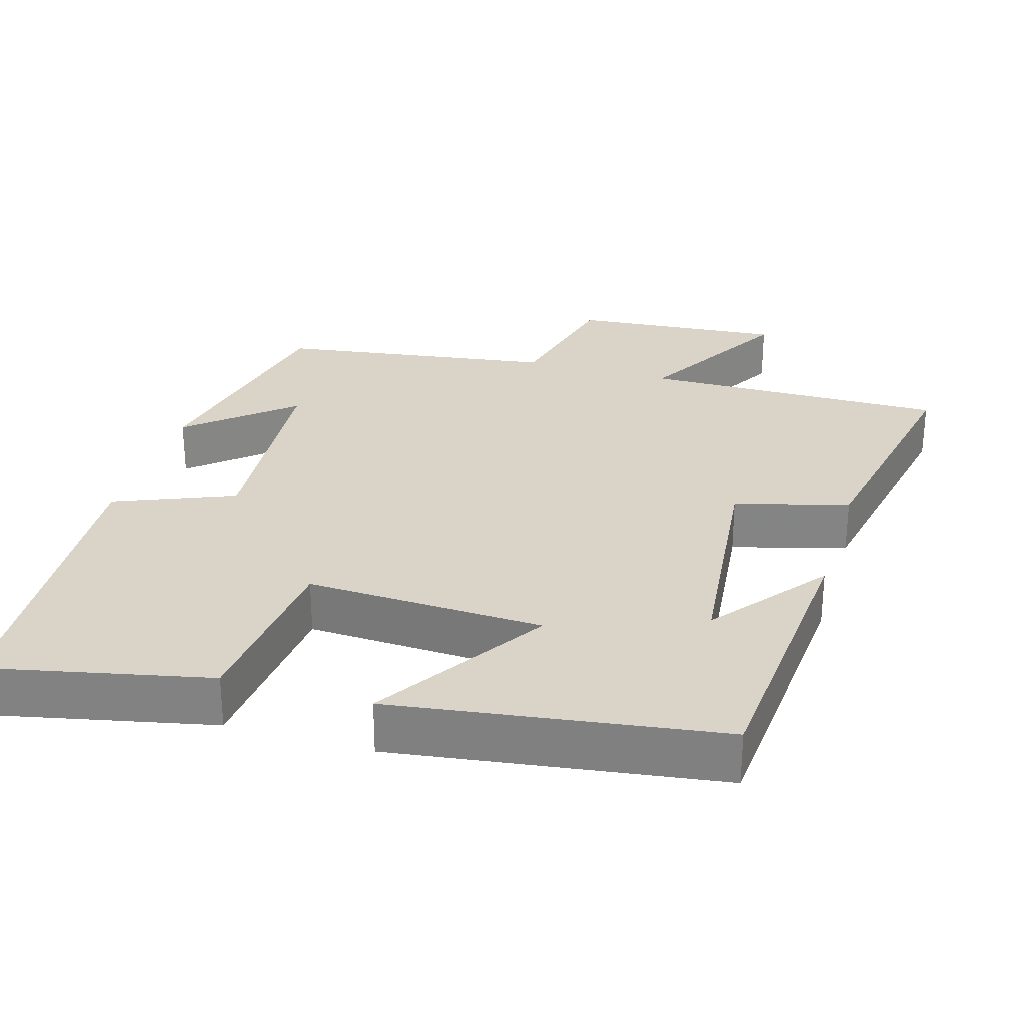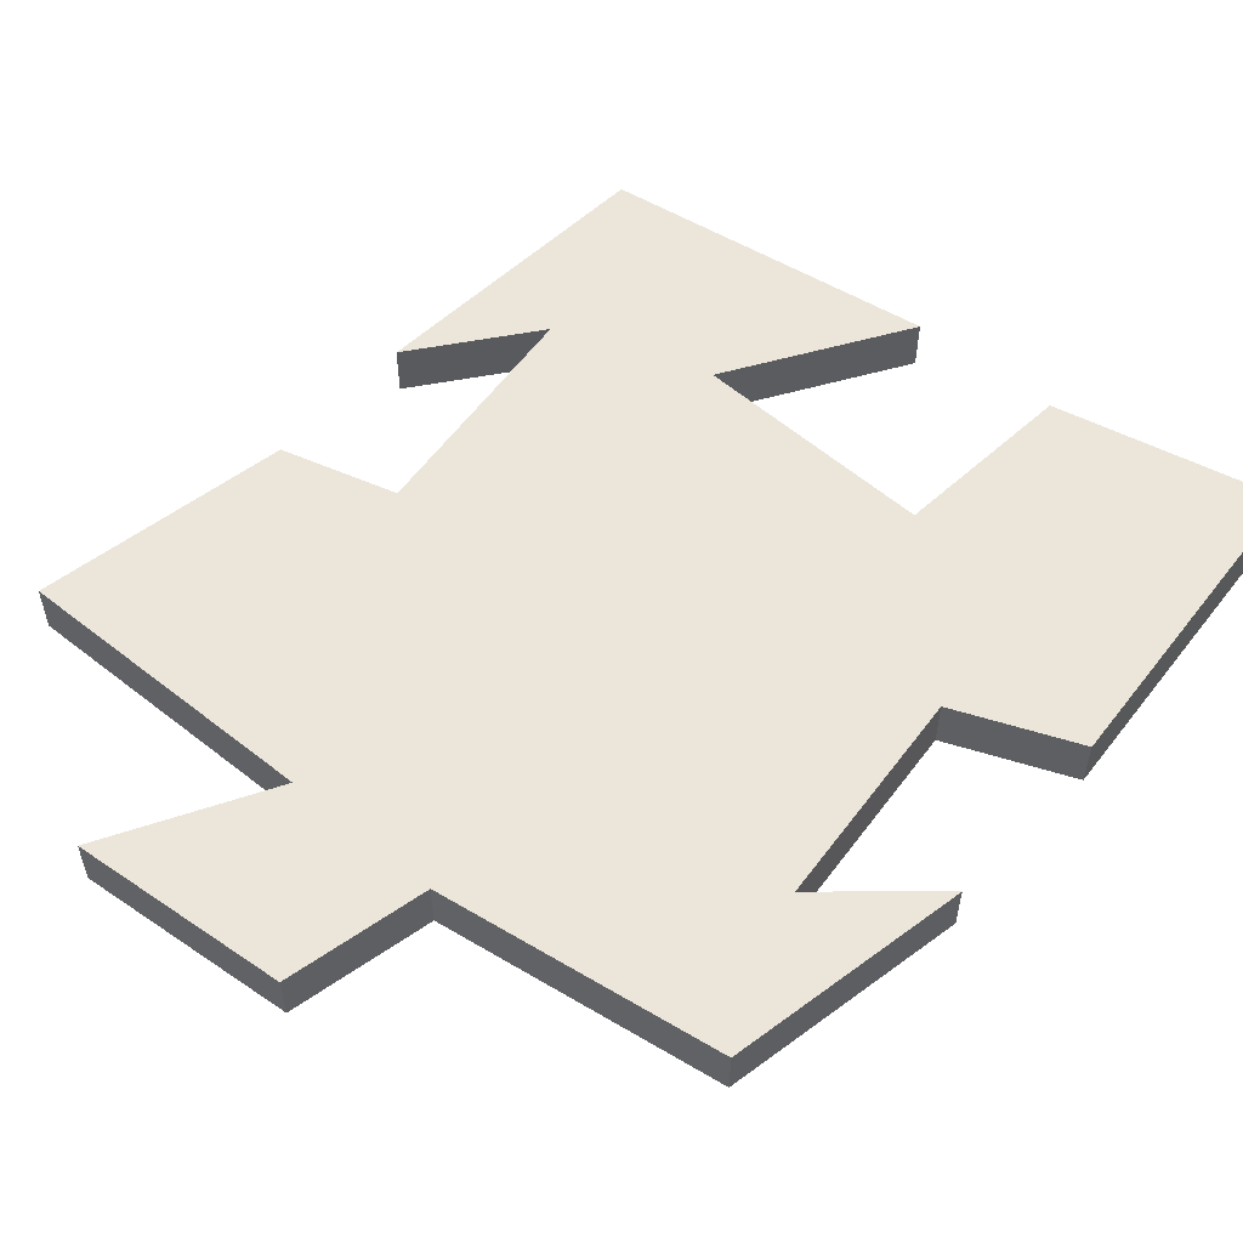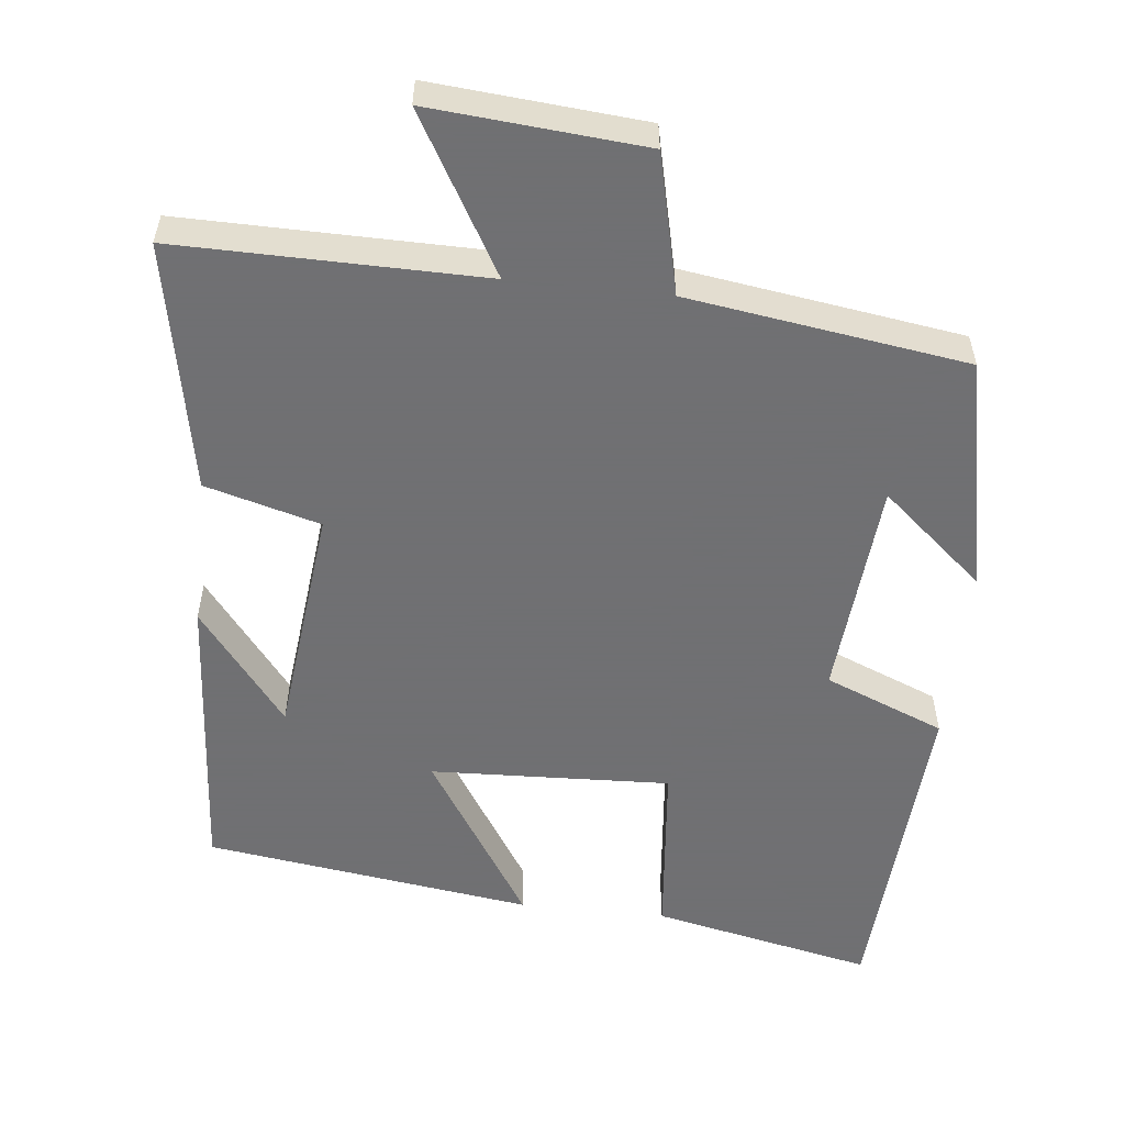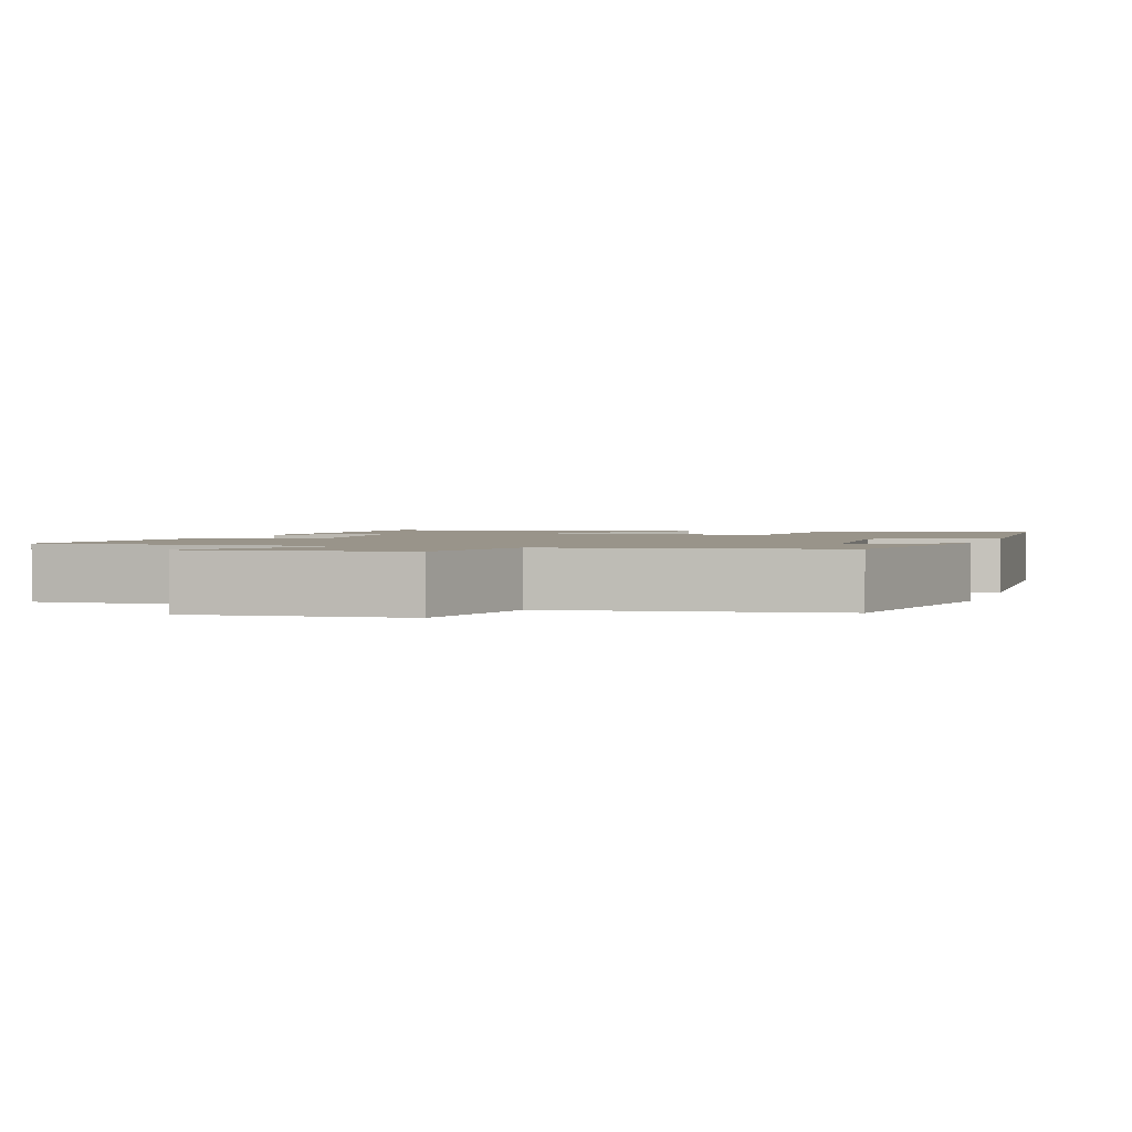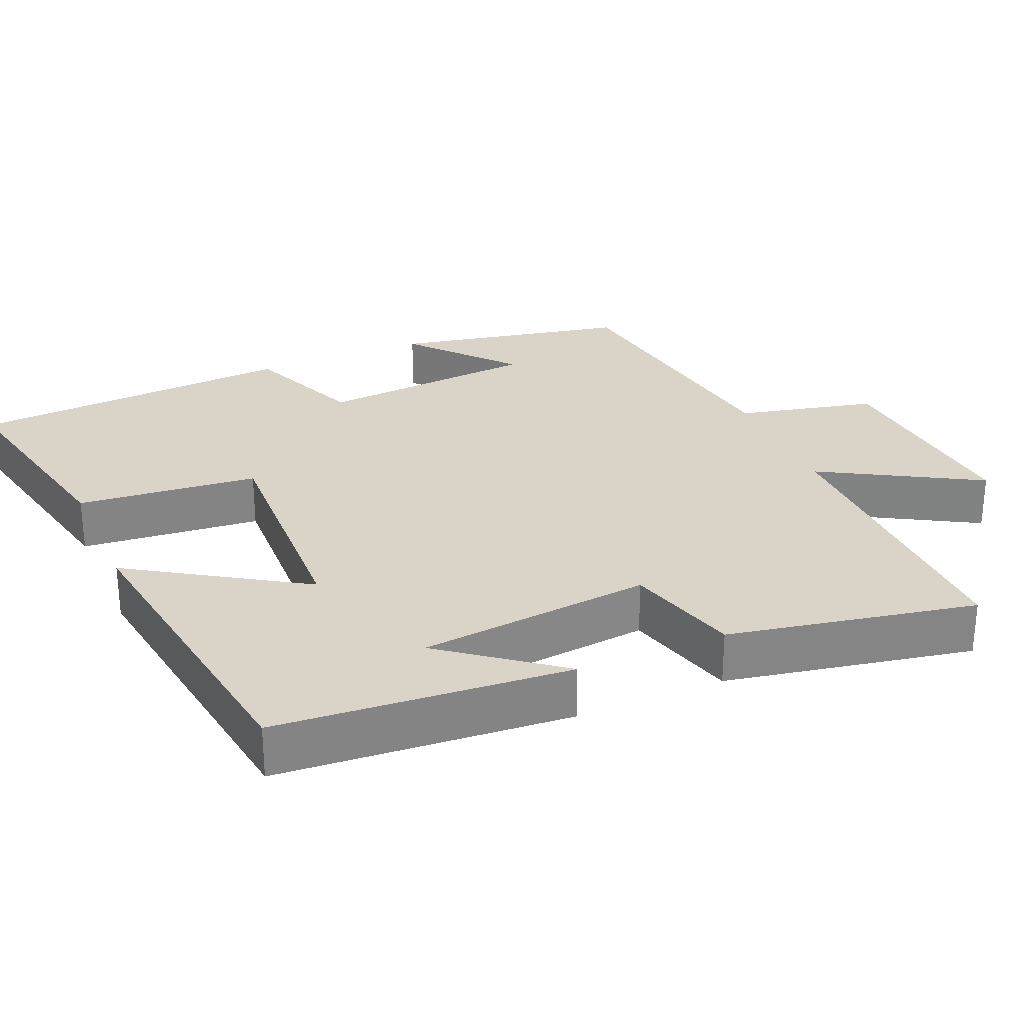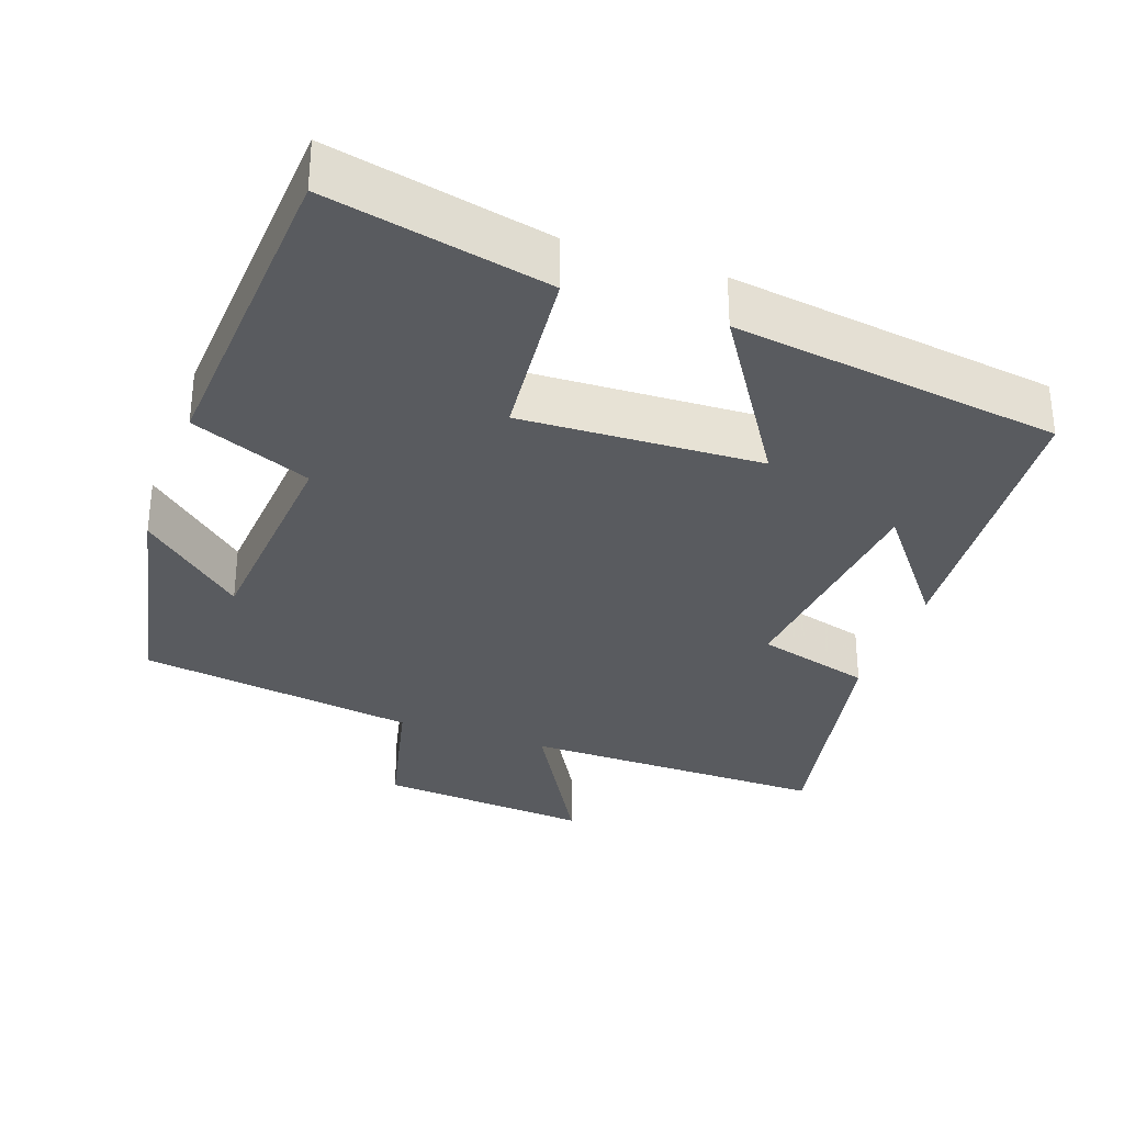
<metadata>
{"format":"obj","ext":"obj","renderer":"f3d","projection":"perspective","resolution":1024,"background":"white","views":[{"elev":28.6,"azim":-163.5,"up":"+Y"},{"elev":54.4,"azim":40.5,"up":"+Y"},{"elev":-55.0,"azim":-6.2,"up":"+Y"},{"elev":1.9,"azim":18.3,"up":"+Y"},{"elev":28.4,"azim":-113.3,"up":"+Y"},{"elev":-32.5,"azim":160.5,"up":"+Y"}]}
</metadata>
<code>
v 0.435 0.07 0.445
v 0.5 0.07 0.127
v 0.362 0.07 0.245
v 0.338 0.07 -0.053
v 0.5 0.07 -0.119
v 0.472 0.07 -0.564
v 0.173 0.07 -0.5
v 0.149 0.07 -0.254
v -0.175 0.07 -0.268
v -0.027 0.07 -0.5
v -0.47 0.07 -0.438
v -0.5 0.07 -0.039
v -0.379 0.07 -0.194
v -0.345 0.07 0.124
v -0.5 0.07 0.167
v -0.565 0.07 0.504
v -0.152 0.07 0.5
v -0.274 0.07 0.712
v 0.014 0.07 0.688
v 0.058 0.07 0.5
v 0.435 0 0.445
v 0.5 0 0.127
v 0.362 0 0.245
v 0.338 0 -0.053
v 0.5 0 -0.119
v 0.472 0 -0.564
v 0.173 0 -0.5
v 0.149 0 -0.254
v -0.175 0 -0.268
v -0.027 0 -0.5
v -0.47 0 -0.438
v -0.5 0 -0.039
v -0.379 0 -0.194
v -0.345 0 0.124
v -0.5 0 0.167
v -0.565 0 0.504
v -0.152 0 0.5
v -0.274 0 0.712
v 0.014 0 0.688
v 0.058 0 0.5
f 17 18 19 20
f 17 20 1
f 16 17 1
f 15 16 1
f 14 15 1
f 13 14 1
f 11 12 13
f 9 10 11 13
f 8 9 13 1
f 6 7 8
f 5 6 8
f 4 5 8
f 3 4 8
f 3 8 1
f 1 2 3
f 40 39 38 37
f 21 40 37
f 21 37 36
f 21 36 35
f 21 35 34
f 21 34 33
f 33 32 31
f 33 31 30 29
f 21 33 29 28
f 28 27 26
f 28 26 25
f 28 25 24
f 28 24 23
f 21 28 23
f 23 22 21
f 1 21 22 2
f 2 22 23 3
f 3 23 24 4
f 4 24 25 5
f 5 25 26 6
f 6 26 27 7
f 7 27 28 8
f 8 28 29 9
f 9 29 30 10
f 10 30 31 11
f 11 31 32 12
f 12 32 33 13
f 13 33 34 14
f 14 34 35 15
f 15 35 36 16
f 16 36 37 17
f 17 37 38 18
f 18 38 39 19
f 19 39 40 20
f 20 40 21 1

</code>
